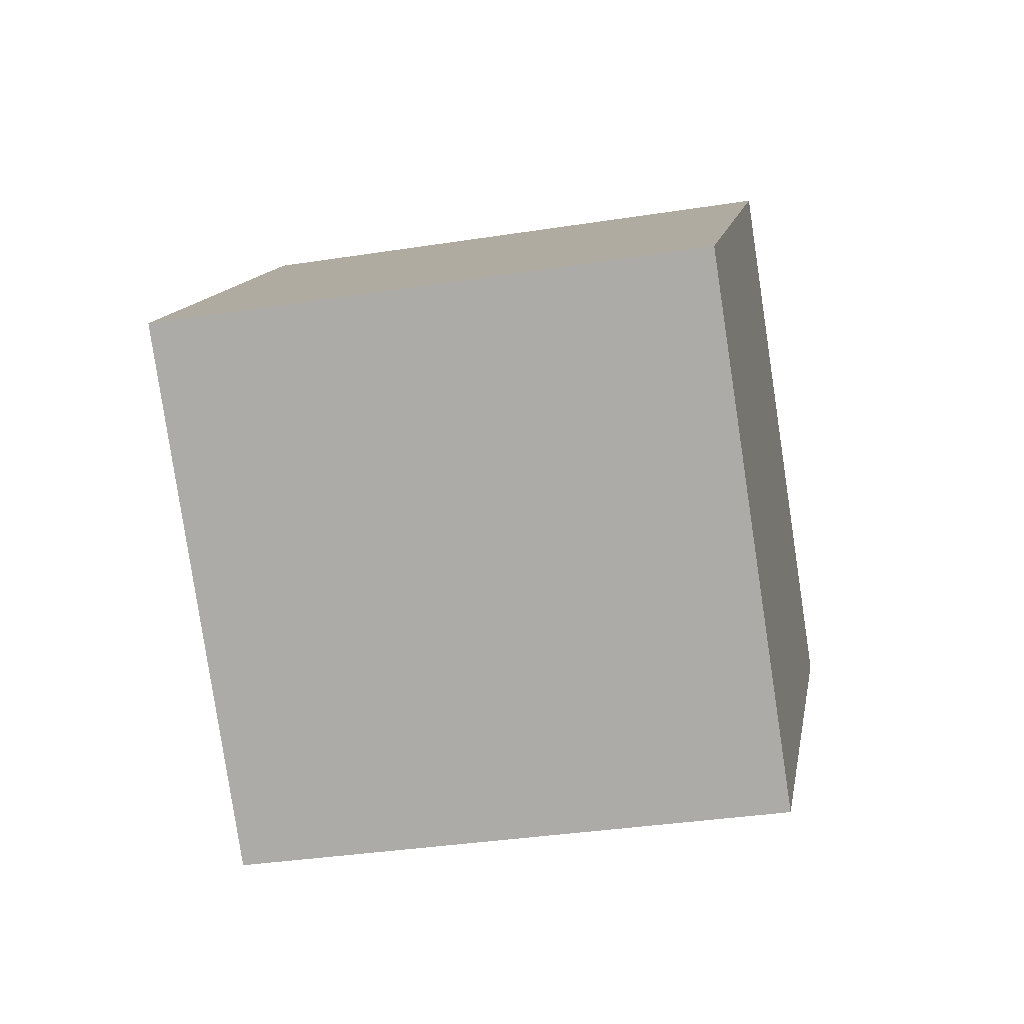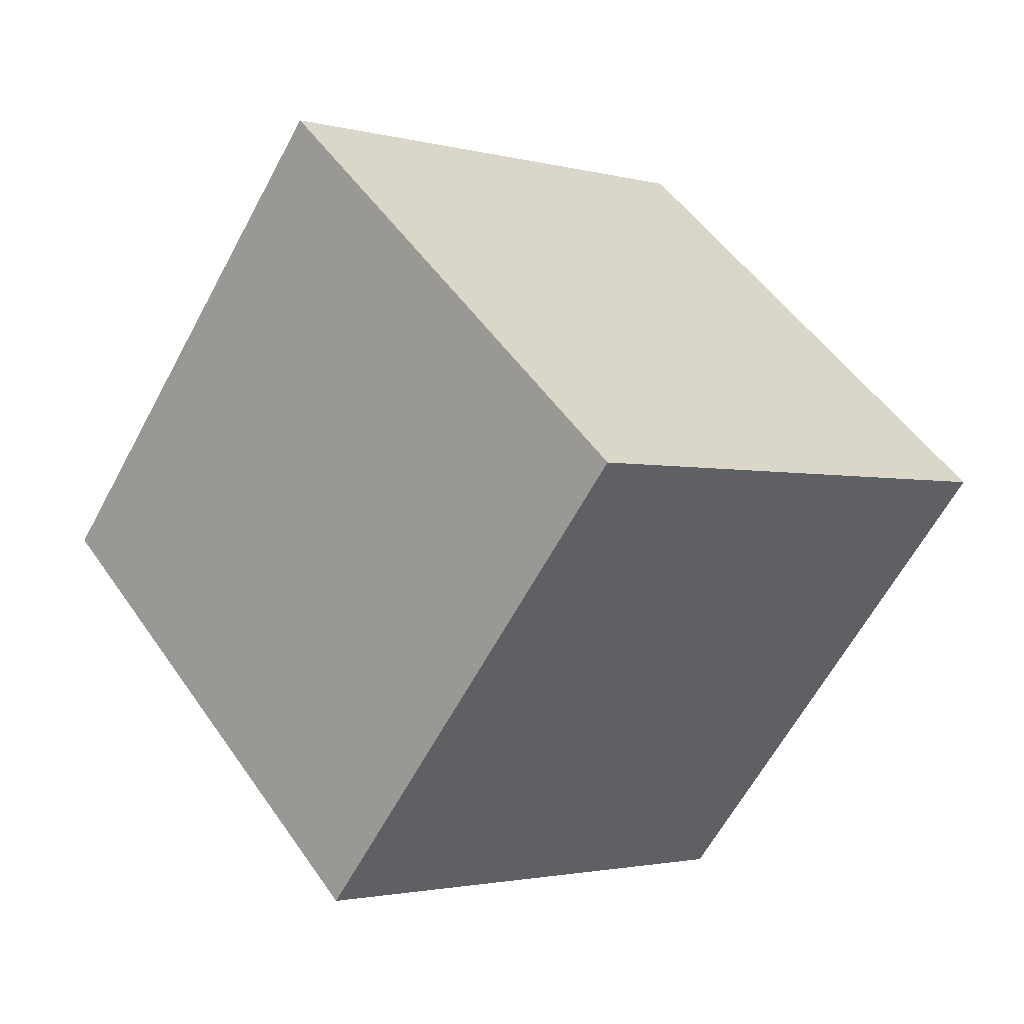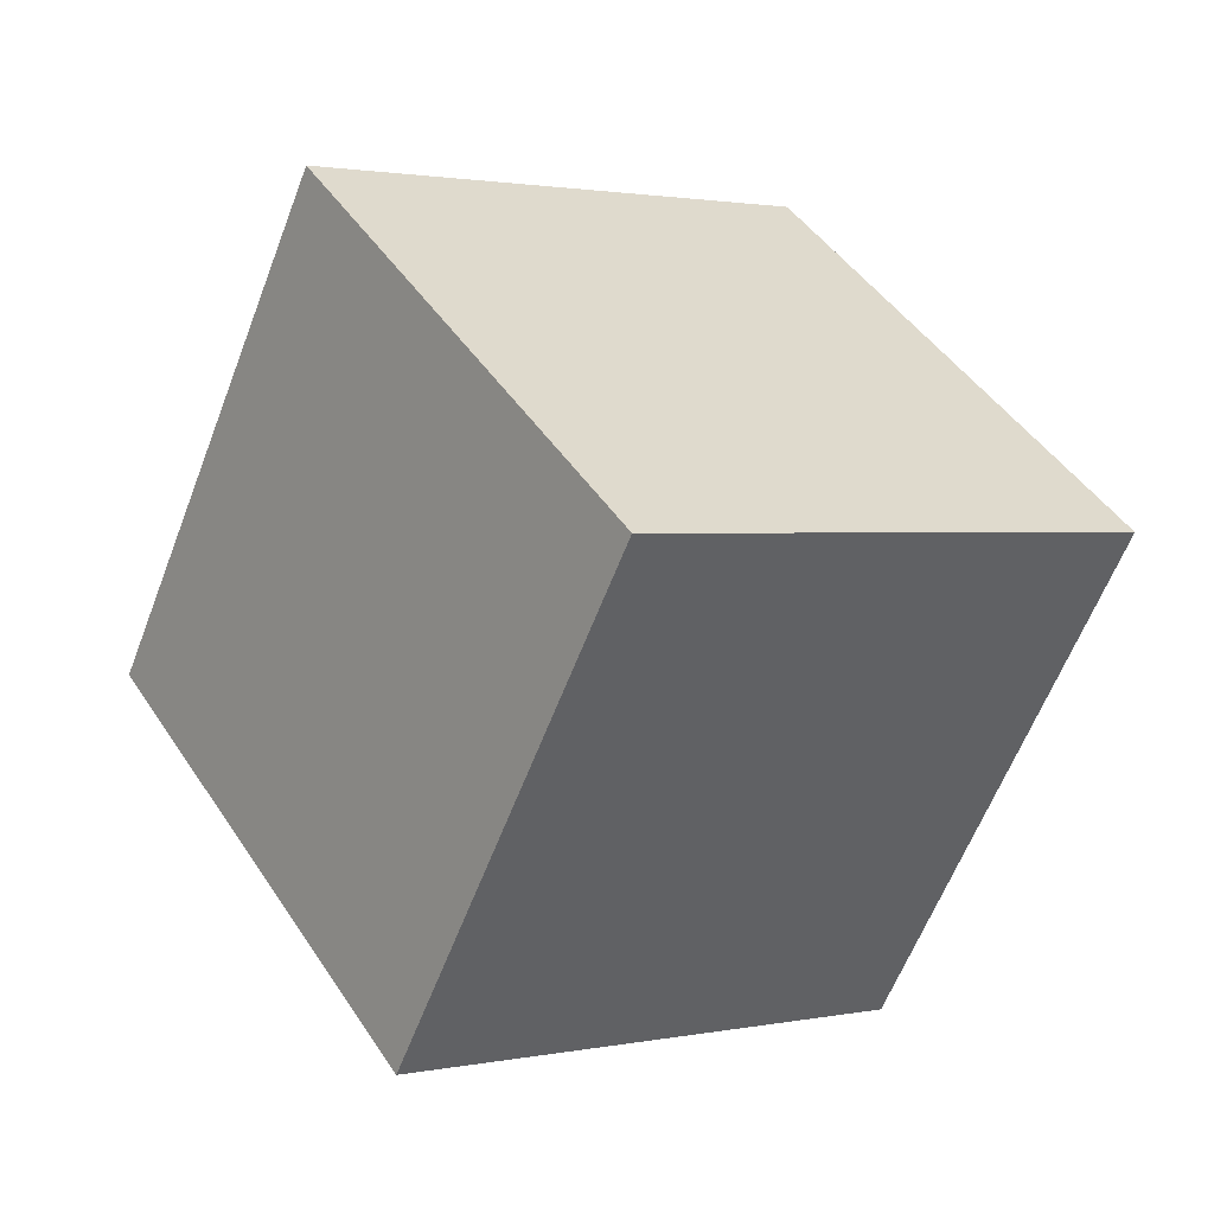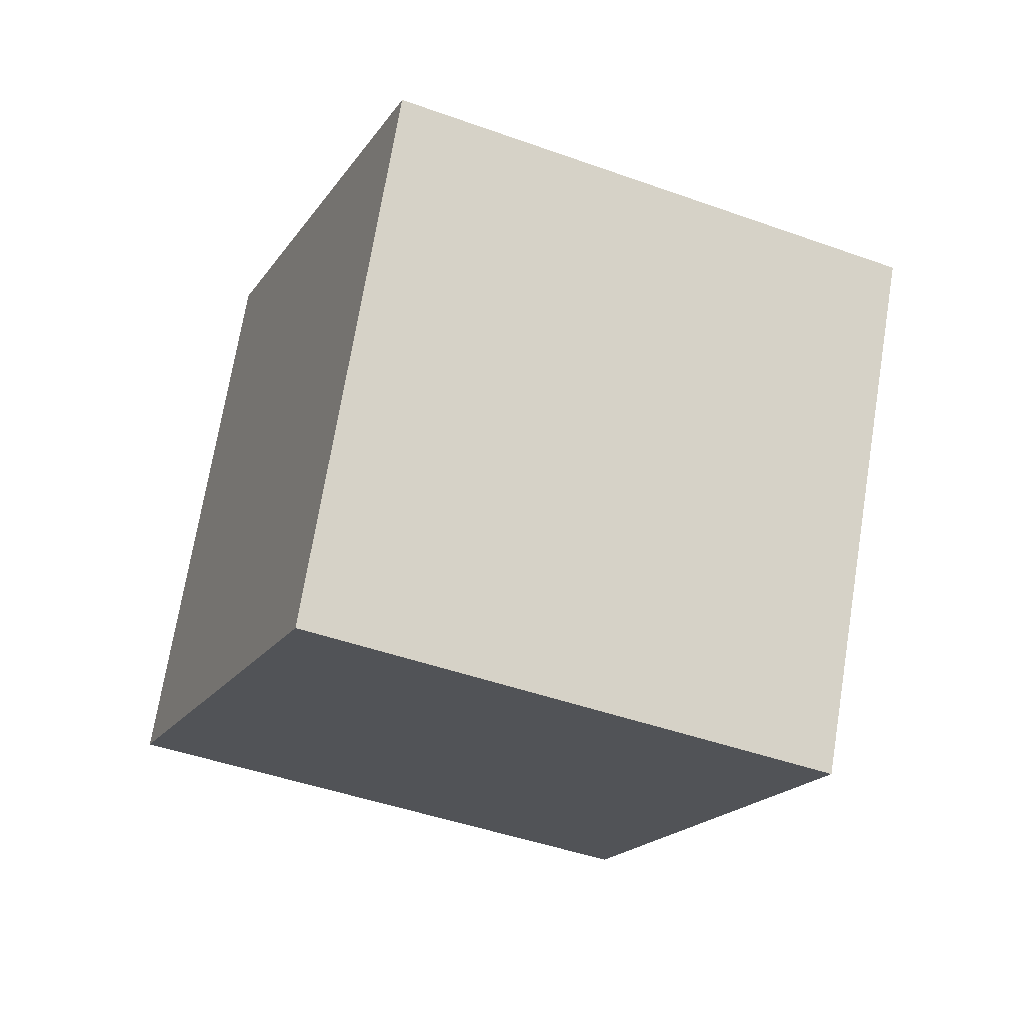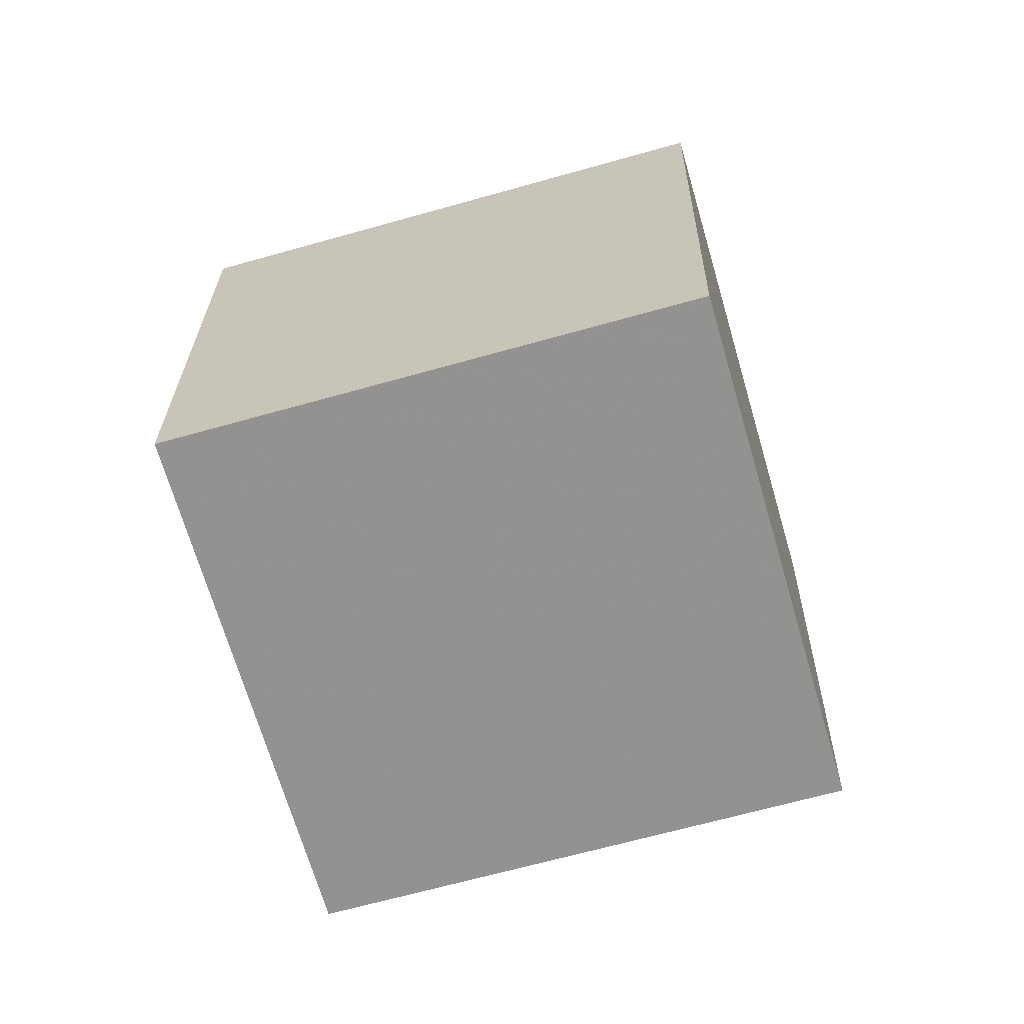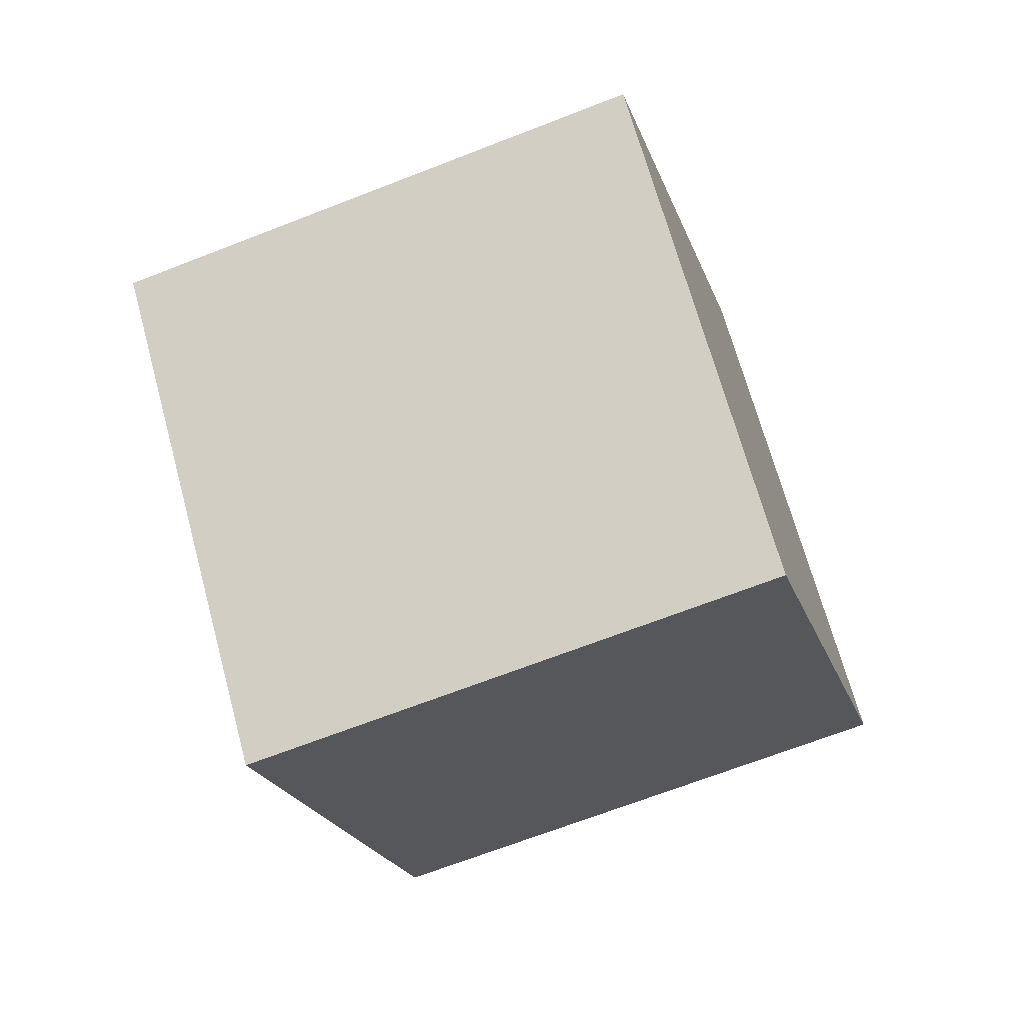
<metadata>
{"format":"obj","ext":"obj","renderer":"f3d","projection":"perspective","resolution":1024,"background":"white","views":[{"elev":48.1,"azim":-77.5,"up":"+Z"},{"elev":-18.8,"azim":-123.5,"up":"+Z"},{"elev":-72.4,"azim":169.7,"up":"+Z"},{"elev":-73.9,"azim":-99.6,"up":"+Z"},{"elev":21.9,"azim":-53.0,"up":"+Y"},{"elev":64.3,"azim":-68.7,"up":"+Y"}]}
</metadata>
<code>
v 11.14 -1.636 6.656
v 5.511 -4.398 -1.137
v 9.301 7.971 4.577
v 3.676 5.21 -3.216
v 3.075 -1.897 12.57
v -2.551 -4.658 4.775
v 1.24 7.711 10.49
v -4.386 4.95 2.695
f 2 4 1
f 5 2 1
f 1 4 3
f 3 5 1
f 2 8 4
f 6 2 5
f 6 8 2
f 4 8 3
f 7 5 3
f 3 8 7
f 7 6 5
f 8 6 7

</code>
